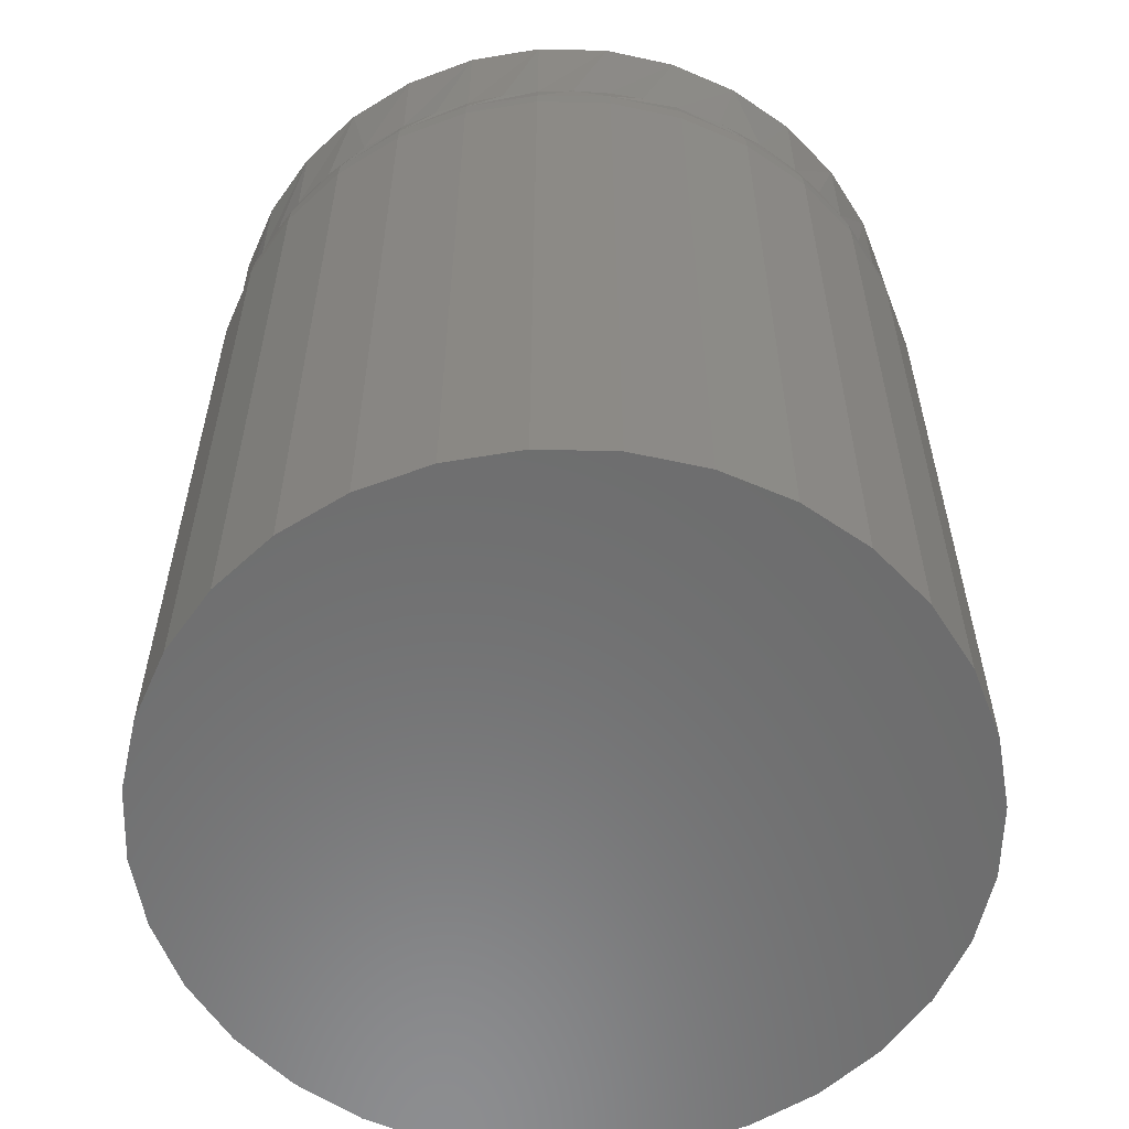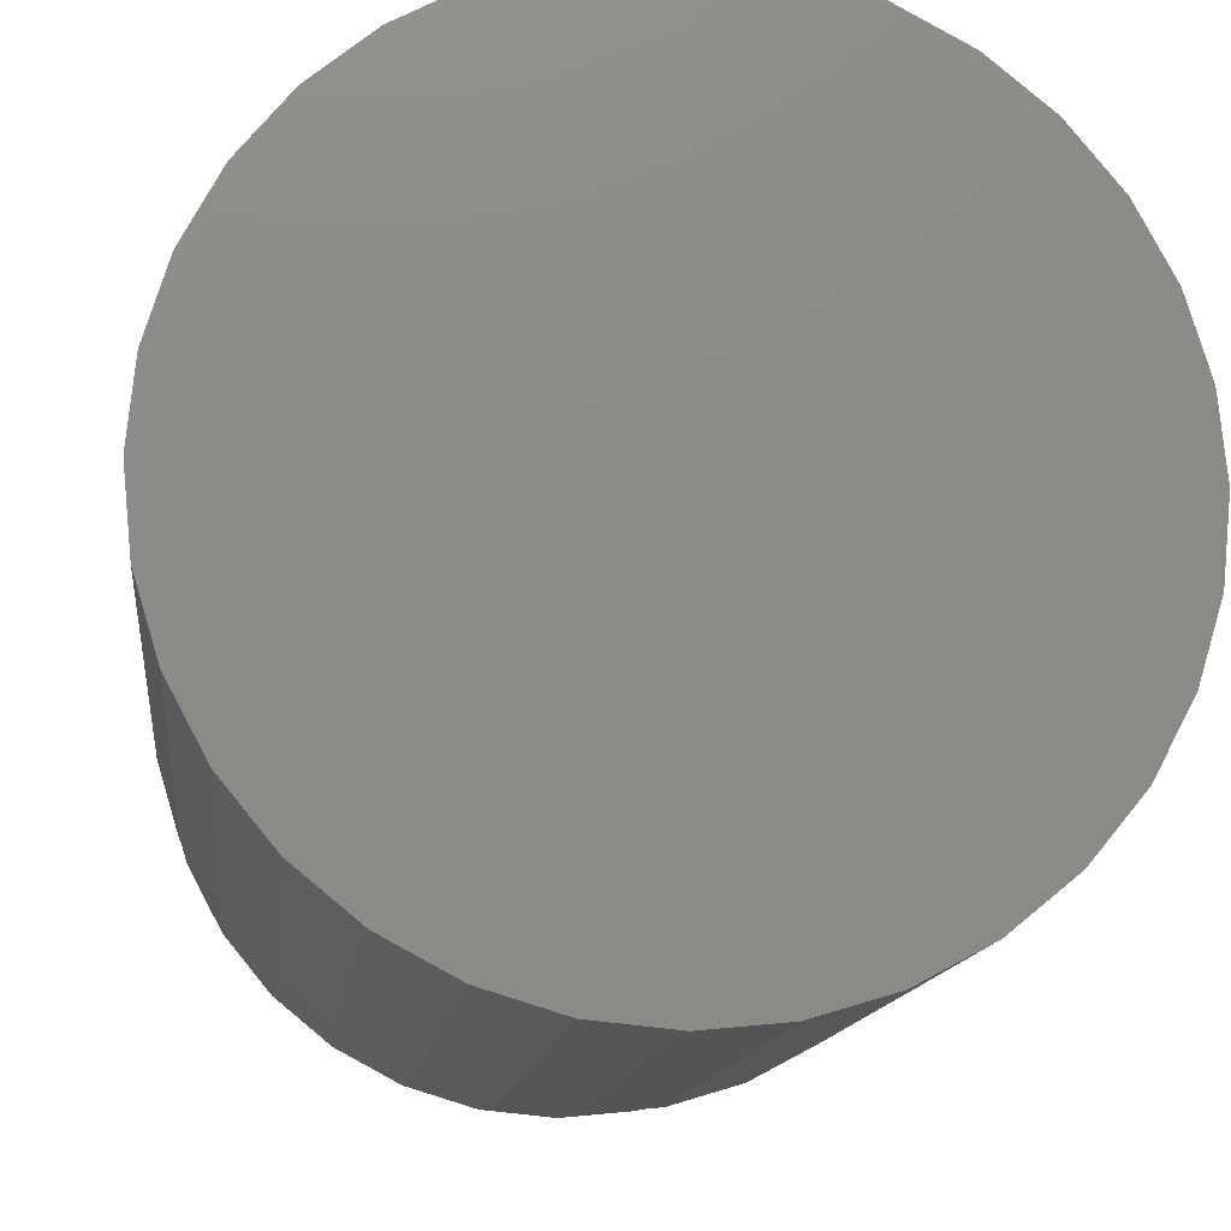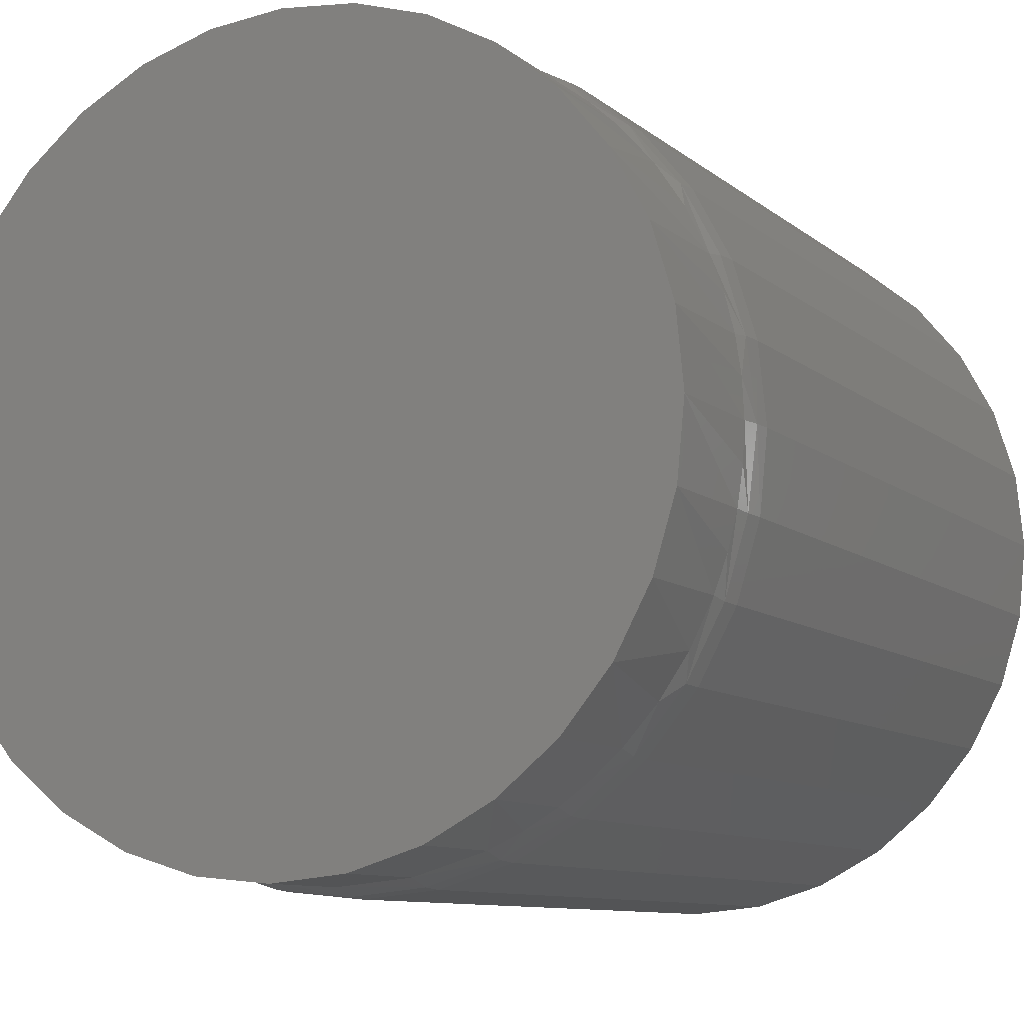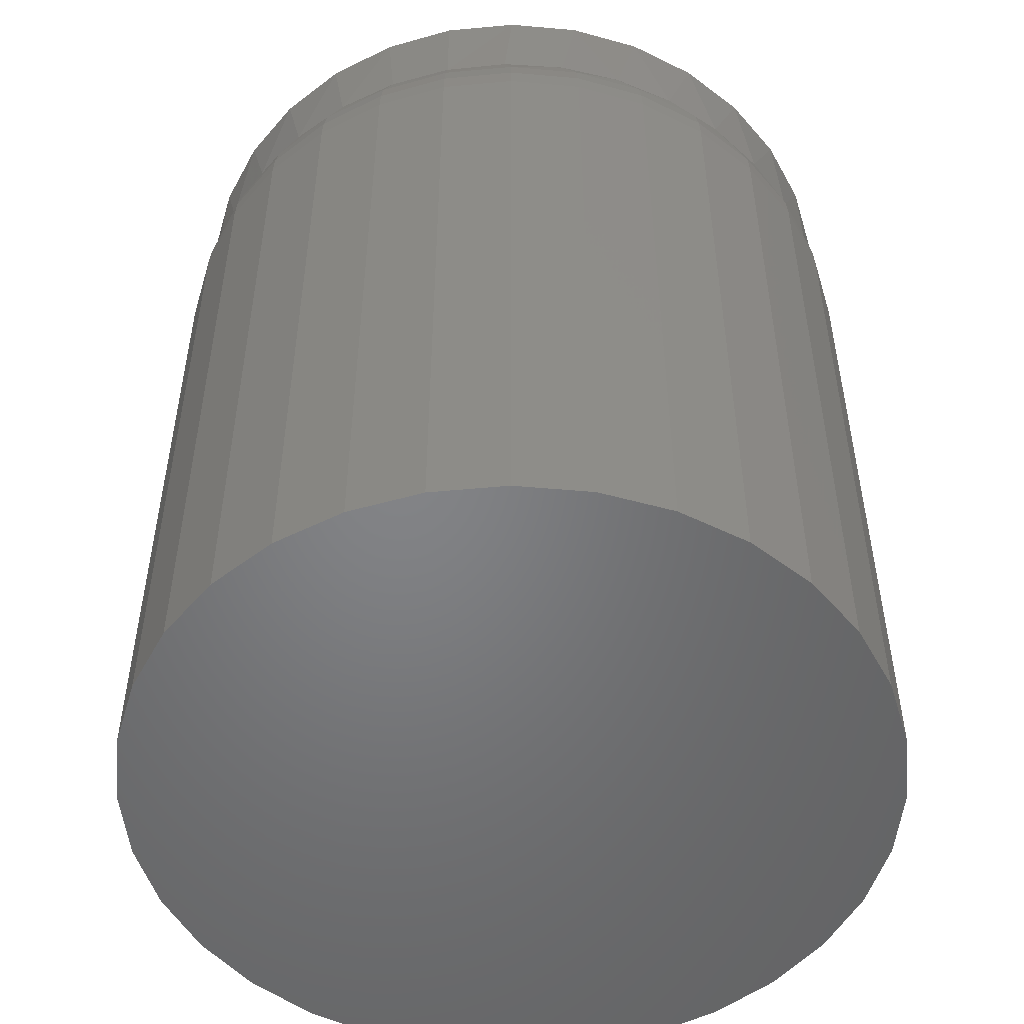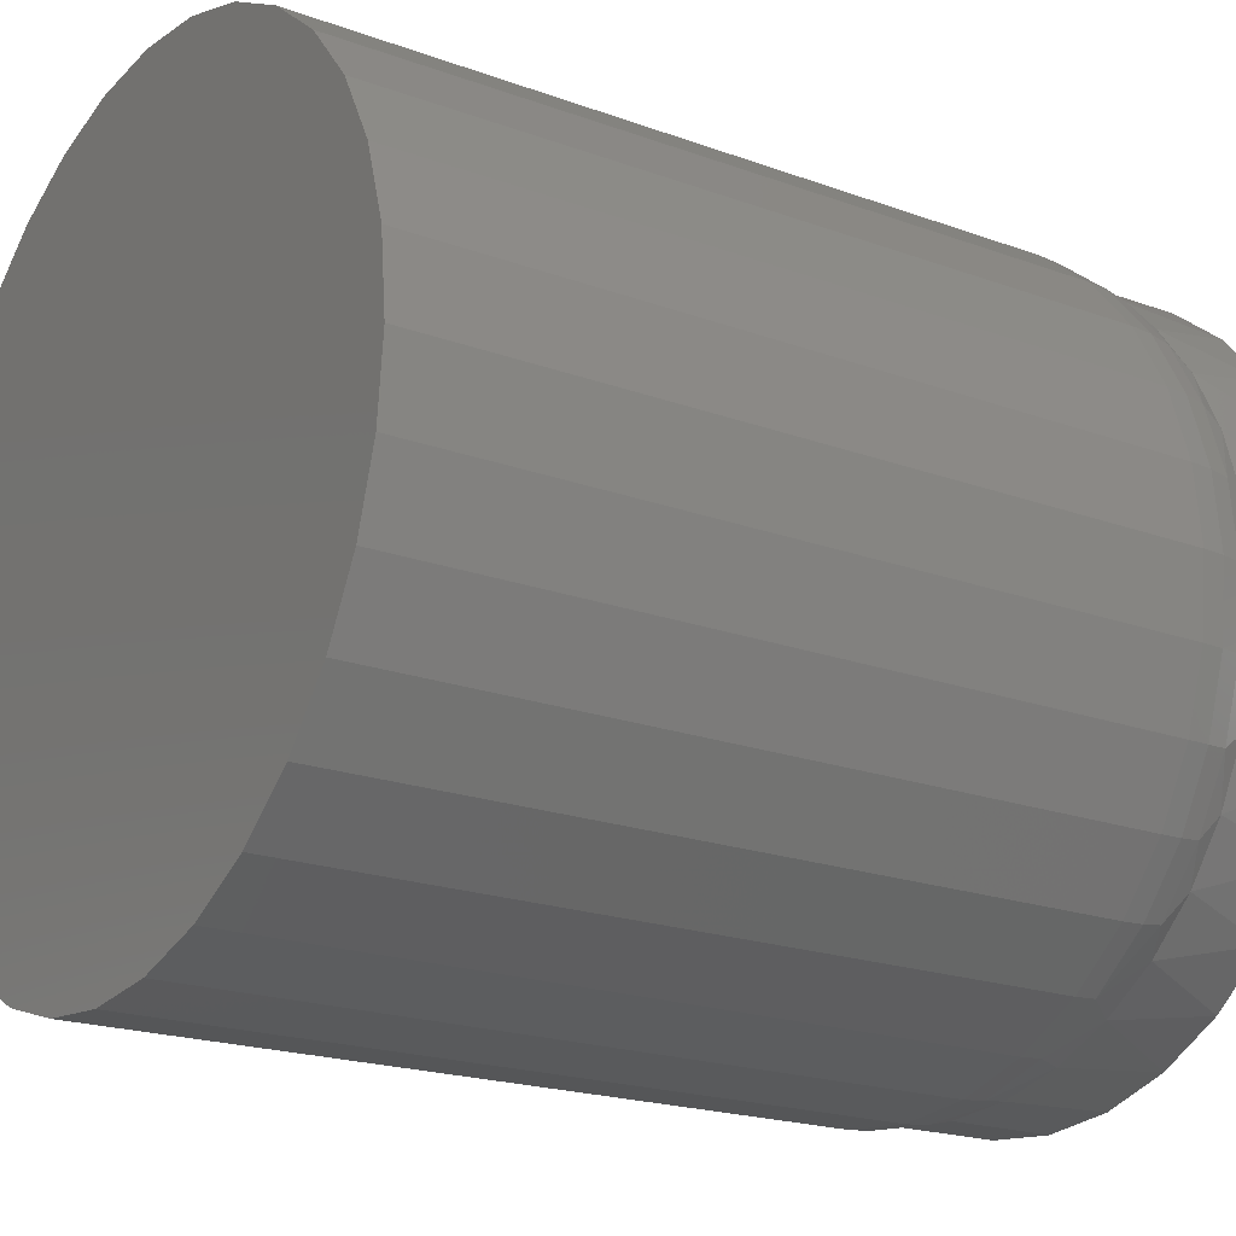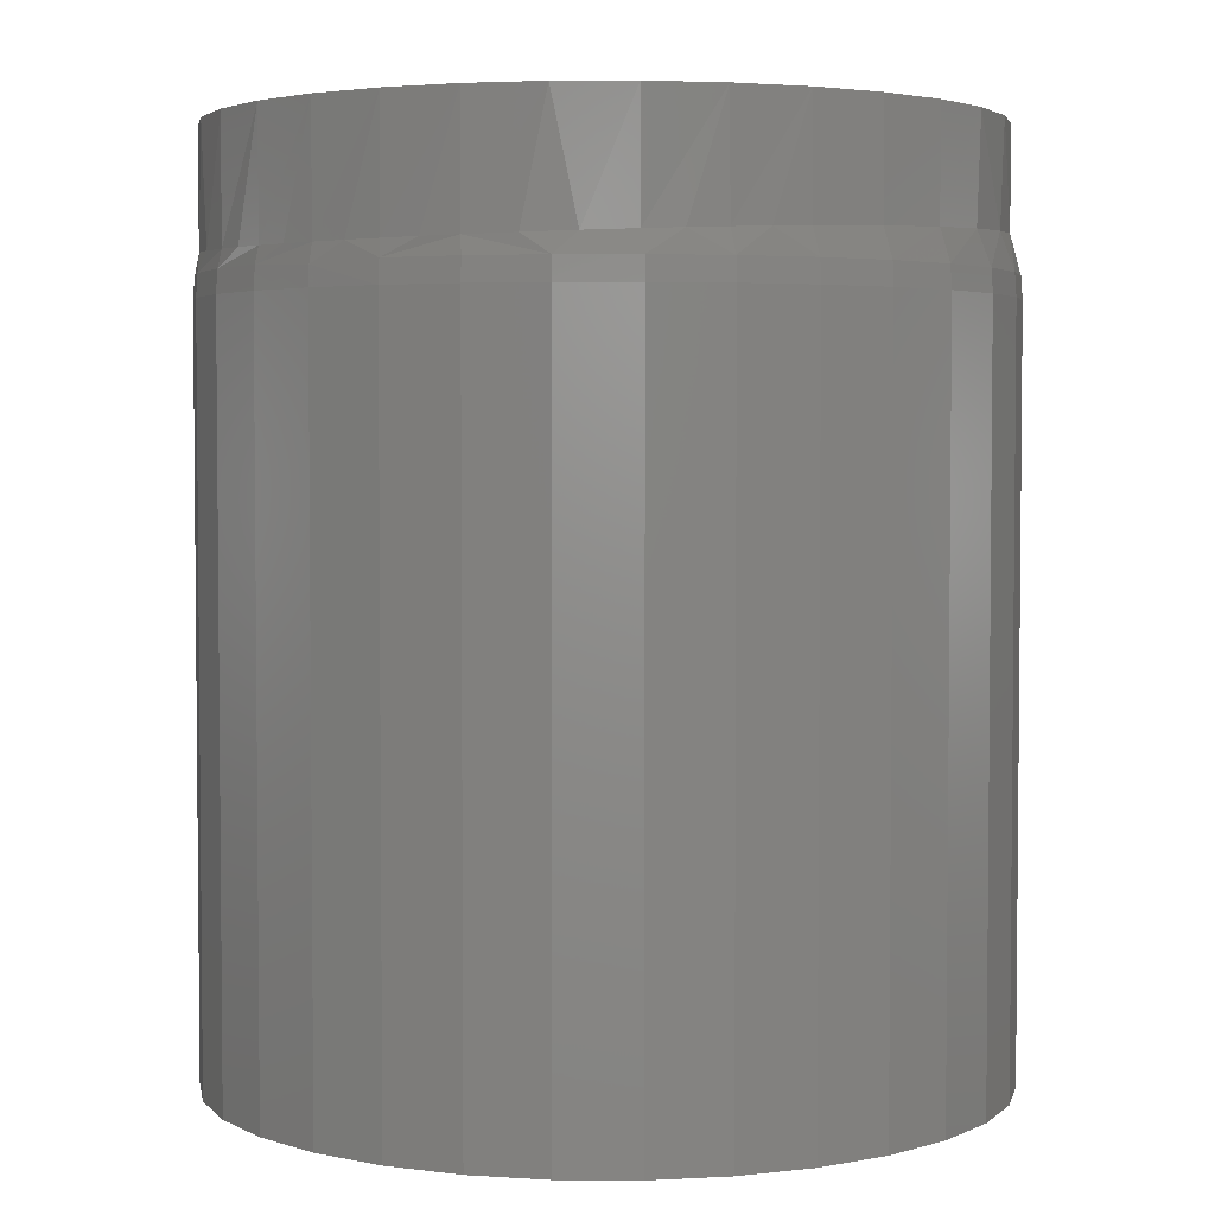
<metadata>
{"format":"stl","ext":"stl","renderer":"f3d","projection":"perspective","resolution":1024,"background":"white","views":[{"elev":-58.3,"azim":-85.8,"up":"+Y"},{"elev":-12.9,"azim":-6.3,"up":"+Z"},{"elev":-9.4,"azim":-152.9,"up":"+Z"},{"elev":-51.5,"azim":101.4,"up":"+Y"},{"elev":-19.9,"azim":55.8,"up":"+Z"},{"elev":3.5,"azim":-49.5,"up":"+Y"}]}
</metadata>
<code>
# stl→obj: 181 verts, 358 faces
v -0.0003289 2.776e-17 0.2003
v 0.03875 2.993e-17 0.1965
v -0.03941 2.559e-17 0.1965
v -0.07699 2.35e-17 0.1851
v 0.07633 3.201e-17 0.1851
v 0.03875 2.993e-17 -0.1965
v -0.03941 2.559e-17 -0.1965
v 0.07633 3.201e-17 -0.1851
v -0.0003289 2.776e-17 -0.2003
v -0.07699 2.35e-17 -0.1851
v -0.1116 2.158e-17 -0.1666
v 0.111 3.393e-17 -0.1666
v -0.142 1.989e-17 -0.1417
v 0.1413 3.562e-17 -0.1417
v -0.1669 1.851e-17 -0.1113
v 0.1662 3.7e-17 -0.1113
v -0.1854 1.748e-17 -0.07666
v 0.1848 3.803e-17 -0.07666
v -0.1968 1.685e-17 -0.03908
v 0.1962 3.866e-17 -0.03908
v -0.2007 1.664e-17 6.484e-17
v 0.2 3.888e-17 -2.603e-16
v -0.1968 1.685e-17 0.03908
v 0.1962 3.866e-17 0.03908
v -0.1854 1.748e-17 0.07666
v 0.1848 3.803e-17 0.07666
v -0.1669 1.851e-17 0.1113
v 0.1662 3.7e-17 0.1113
v -0.142 1.989e-17 0.1417
v 0.1413 3.562e-17 0.1417
v -0.1116 2.158e-17 0.1666
v 0.111 3.393e-17 0.1666
v 0.06818 -0.05499 0.1883
v 0.09985 -0.054 0.1735
v 0.1285 -0.05312 0.1534
v 0.1532 -0.05239 0.1287
v 0.1732 -0.05181 0.1001
v 0.1879 -0.05139 0.06848
v -0.2007 -0.06549 6.484e-17
v -0.1997 -0.06545 0.01958
v -0.1968 -0.0653 0.039
v -0.1921 -0.06507 0.05803
v -0.1855 -0.06476 0.07654
v -0.1739 -0.06421 0.1001
v -0.1592 -0.06354 0.122
v -0.1419 -0.06278 0.1417
v -0.1273 -0.06215 0.155
v -0.1114 -0.06148 0.1667
v -0.09451 -0.0608 0.1768
v -0.07673 -0.06009 0.1852
v -0.03926 -0.05867 0.1965
v -0.0004323 -0.05728 0.2003
v 0.03441 -0.0561 0.1973
v 0.2 -0.05105 -2.603e-16
v 0.197 -0.05113 0.03477
v 0.1879 -0.05139 -0.06848
v 0.1732 -0.05181 -0.1001
v 0.1532 -0.05239 -0.1287
v 0.1285 -0.05312 -0.1534
v 0.09985 -0.054 -0.1735
v 0.06818 -0.05499 -0.1883
v 0.03441 -0.0561 -0.1973
v 0.197 -0.05113 -0.03477
v -0.0004323 -0.05728 -0.2003
v -0.03926 -0.05867 -0.1965
v -0.07673 -0.06009 -0.1852
v -0.09451 -0.0608 -0.1768
v -0.1114 -0.06148 -0.1667
v -0.1273 -0.06215 -0.155
v -0.1419 -0.06278 -0.1417
v -0.1592 -0.06354 -0.122
v -0.1739 -0.06421 -0.1001
v -0.1855 -0.06476 -0.07654
v -0.1921 -0.06507 -0.05803
v -0.1968 -0.0653 -0.039
v -0.1997 -0.06545 -0.01958
v 0.2002 -0.06229 0.0394
v 0.1887 -0.06229 0.07728
v 0.1701 -0.06229 0.1122
v 0.1449 -0.06229 0.1428
v 0.08037 -0.074 0.1889
v 0.1157 -0.074 0.17
v 0.04202 -0.074 0.2005
v 0.002138 -0.074 0.2044
v -0.03774 -0.074 0.2005
v -0.07609 -0.074 0.1889
v -0.1114 -0.074 0.17
v -0.1424 -0.074 0.1446
v -0.1678 -0.074 0.1136
v -0.2031 -0.08594 2.514e-17
v -0.1992 -0.08594 0.04004
v -0.2025 -0.07564 1.249e-16
v -0.1984 -0.074 0.03988
v 0.1467 -0.074 0.1446
v -0.1867 -0.074 0.07823
v 0.2035 -0.08594 0.04004
v 0.2074 -0.08594 -7.541e-17
v 0.2026 -0.074 0.03988
v 0.2066 -0.074 -2.776e-17
v 0.2041 -0.06229 -4.163e-17
v 0.1918 -0.08594 0.07855
v 0.191 -0.074 0.07823
v 0.1728 -0.08594 0.114
v 0.1721 -0.074 0.1136
v 0.1473 -0.08594 0.1451
v 0.1162 -0.08594 0.1707
v 0.08069 -0.08594 0.1896
v 0.04218 -0.08594 0.2013
v 0.002138 -0.08594 0.2053
v -0.03791 -0.08594 0.2013
v -0.07641 -0.08594 0.1896
v -0.1119 -0.08594 0.1707
v -0.143 -0.08594 0.1451
v -0.1685 -0.08594 0.114
v -0.1875 -0.08594 0.07855
v -0.1984 -0.074 -0.03988
v -0.1424 -0.074 -0.1446
v -0.1678 -0.074 -0.1136
v -0.1114 -0.074 -0.17
v -0.07609 -0.074 -0.1889
v -0.03774 -0.074 -0.2005
v 0.002138 -0.074 -0.2044
v 0.04202 -0.074 -0.2005
v 0.08037 -0.074 -0.1889
v 0.1157 -0.074 -0.17
v 0.1449 -0.06229 -0.1428
v 0.1467 -0.074 -0.1446
v 0.1701 -0.06229 -0.1122
v 0.1887 -0.06229 -0.07728
v 0.2002 -0.06229 -0.0394
v -0.1992 -0.08594 -0.04004
v -0.1867 -0.074 -0.07823
v 0.2035 -0.08594 -0.04004
v 0.2026 -0.074 -0.03988
v 0.1473 -0.08594 -0.1451
v 0.1162 -0.08594 -0.1707
v 0.08069 -0.08594 -0.1896
v 0.04218 -0.08594 -0.2013
v 0.002138 -0.08594 -0.2053
v -0.03791 -0.08594 -0.2013
v -0.07641 -0.08594 -0.1896
v -0.1119 -0.08594 -0.1707
v -0.143 -0.08594 -0.1451
v -0.1685 -0.08594 -0.114
v -0.1875 -0.08594 -0.07855
v 0.1728 -0.08594 -0.114
v 0.1721 -0.074 -0.1136
v 0.1918 -0.08594 -0.07855
v 0.191 -0.074 -0.07823
v 0.2074 -0.4766 -2.514e-17
v 0.2035 -0.4766 -0.04004
v 0.1918 -0.4766 -0.07855
v 0.1728 -0.4766 -0.114
v 0.1473 -0.4766 -0.1451
v 0.1162 -0.4766 -0.1707
v 0.08069 -0.4766 -0.1896
v 0.04218 -0.4766 -0.2013
v 0.002138 -0.4766 -0.2053
v -0.03791 -0.4766 -0.2013
v -0.07641 -0.4766 -0.1896
v -0.1119 -0.4766 -0.1707
v -0.143 -0.4766 -0.1451
v -0.1685 -0.4766 -0.114
v -0.1875 -0.4766 -0.07855
v -0.1992 -0.4766 -0.04004
v -0.2031 -0.4766 2.514e-17
v -0.1992 -0.4766 0.04004
v -0.1875 -0.4766 0.07855
v -0.1685 -0.4766 0.114
v -0.143 -0.4766 0.1451
v -0.1119 -0.4766 0.1707
v -0.07641 -0.4766 0.1896
v -0.03791 -0.4766 0.2013
v 0.002138 -0.4766 0.2053
v 0.04218 -0.4766 0.2013
v 0.08069 -0.4766 0.1896
v 0.1162 -0.4766 0.1707
v 0.1473 -0.4766 0.1451
v 0.1728 -0.4766 0.114
v 0.1918 -0.4766 0.07855
v 0.2035 -0.4766 0.04004
f 1 2 3
f 4 3 2
f 5 4 2
f 6 7 8
f 9 7 6
f 7 10 8
f 8 10 11
f 8 11 12
f 12 11 13
f 12 13 14
f 14 13 15
f 14 15 16
f 16 15 17
f 16 17 18
f 18 17 19
f 18 19 20
f 20 19 21
f 20 21 22
f 22 21 23
f 22 23 24
f 24 23 25
f 24 25 26
f 26 25 27
f 26 27 28
f 28 27 29
f 28 29 30
f 30 29 31
f 30 31 32
f 32 31 4
f 32 4 5
f 2 33 5
f 5 33 34
f 5 34 32
f 32 34 35
f 32 35 30
f 30 35 36
f 30 36 28
f 36 37 28
f 26 28 37
f 37 38 26
f 24 26 38
f 21 39 23
f 23 39 40
f 23 40 41
f 23 41 25
f 25 41 42
f 25 42 43
f 25 43 27
f 27 43 44
f 27 44 45
f 27 45 29
f 29 45 46
f 29 46 31
f 31 46 47
f 31 47 48
f 31 48 4
f 4 48 49
f 4 49 50
f 4 50 3
f 3 50 51
f 3 51 1
f 1 51 52
f 1 52 2
f 2 52 53
f 2 53 33
f 54 22 55
f 55 22 24
f 55 24 38
f 20 56 18
f 18 56 57
f 18 57 16
f 16 57 58
f 16 58 14
f 58 59 14
f 12 14 59
f 59 60 12
f 8 12 60
f 60 61 8
f 6 8 61
f 61 62 6
f 22 54 20
f 20 54 63
f 20 63 56
f 6 62 9
f 9 62 64
f 9 64 7
f 7 64 65
f 7 65 10
f 10 65 66
f 10 66 11
f 11 66 67
f 11 67 68
f 11 68 13
f 13 68 69
f 13 69 70
f 13 70 15
f 15 70 71
f 15 71 72
f 15 72 17
f 17 72 73
f 17 73 19
f 19 73 74
f 19 74 75
f 19 75 21
f 21 75 76
f 21 76 39
f 38 77 55
f 37 78 38
f 79 37 36
f 36 35 80
f 34 81 82
f 34 82 35
f 82 80 35
f 33 83 81
f 33 81 34
f 53 84 83
f 53 83 33
f 52 85 84
f 52 84 53
f 51 86 85
f 51 85 52
f 50 49 86
f 50 86 51
f 48 47 87
f 48 87 49
f 46 45 88
f 46 88 47
f 88 87 47
f 44 43 89
f 44 89 45
f 89 88 45
f 90 91 92
f 92 93 40
f 39 92 40
f 40 93 41
f 80 82 94
f 86 49 87
f 89 43 95
f 93 95 43
f 93 43 42
f 93 42 41
f 96 97 98
f 98 97 99
f 98 99 77
f 77 99 100
f 77 100 55
f 55 100 54
f 101 96 102
f 102 96 98
f 102 98 78
f 78 98 77
f 78 77 38
f 103 101 104
f 104 101 102
f 104 102 79
f 79 102 78
f 79 78 37
f 105 103 94
f 94 103 104
f 94 104 80
f 80 104 79
f 80 79 36
f 105 94 106
f 106 94 82
f 106 82 107
f 107 82 81
f 107 81 108
f 108 81 83
f 108 83 109
f 109 83 84
f 109 84 110
f 110 84 85
f 110 85 111
f 111 85 86
f 111 86 112
f 112 86 87
f 112 87 113
f 113 87 88
f 113 88 114
f 114 88 89
f 114 89 115
f 115 89 95
f 115 95 91
f 91 95 93
f 91 93 92
f 39 116 92
f 39 76 116
f 71 117 118
f 71 118 72
f 69 119 117
f 69 117 70
f 67 120 119
f 67 119 68
f 65 121 120
f 65 120 66
f 64 122 121
f 64 121 65
f 62 123 122
f 62 122 64
f 61 124 123
f 61 123 62
f 60 125 124
f 60 124 61
f 126 127 125
f 59 126 125
f 59 125 60
f 58 126 59
f 57 128 58
f 56 129 57
f 63 130 56
f 54 100 63
f 90 92 131
f 116 76 75
f 132 116 75
f 132 75 74
f 132 74 73
f 118 132 73
f 118 73 72
f 117 71 70
f 119 69 68
f 120 67 66
f 97 133 99
f 99 133 134
f 99 134 100
f 100 134 130
f 100 130 63
f 127 135 125
f 125 135 136
f 125 136 124
f 124 136 137
f 124 137 123
f 123 137 138
f 123 138 122
f 122 138 139
f 122 139 121
f 121 139 140
f 121 140 120
f 120 140 141
f 120 141 119
f 119 141 142
f 119 142 117
f 117 142 143
f 117 143 118
f 118 143 144
f 118 144 132
f 132 144 145
f 132 145 116
f 116 145 131
f 116 131 92
f 146 135 147
f 147 135 127
f 147 127 128
f 128 127 126
f 128 126 58
f 148 146 149
f 149 146 147
f 149 147 129
f 129 147 128
f 129 128 57
f 133 148 134
f 134 148 149
f 134 149 130
f 130 149 129
f 130 129 56
f 97 150 133
f 133 150 151
f 133 151 148
f 148 151 152
f 148 152 146
f 146 152 153
f 146 153 135
f 135 153 154
f 135 154 136
f 136 154 155
f 136 155 137
f 137 155 156
f 137 156 138
f 138 156 157
f 138 157 139
f 139 157 158
f 139 158 140
f 140 158 159
f 140 159 141
f 141 159 160
f 141 160 142
f 142 160 161
f 142 161 143
f 143 161 162
f 143 162 144
f 144 162 163
f 144 163 145
f 145 163 164
f 145 164 131
f 131 164 165
f 131 165 90
f 90 165 166
f 90 166 91
f 91 166 167
f 91 167 115
f 115 167 168
f 115 168 114
f 114 168 169
f 114 169 113
f 113 169 170
f 113 170 112
f 112 170 171
f 112 171 111
f 111 171 172
f 111 172 110
f 110 172 173
f 110 173 109
f 109 173 174
f 109 174 108
f 108 174 175
f 108 175 107
f 107 175 176
f 107 176 106
f 106 176 177
f 106 177 105
f 105 177 178
f 105 178 103
f 103 178 179
f 103 179 101
f 101 179 180
f 101 180 96
f 96 180 181
f 96 181 97
f 97 181 150
f 173 175 174
f 175 173 172
f 175 172 176
f 156 159 157
f 157 159 158
f 176 172 177
f 177 172 171
f 177 171 178
f 178 171 170
f 178 170 179
f 179 170 169
f 179 169 180
f 180 169 168
f 180 168 181
f 181 168 167
f 181 167 150
f 150 167 166
f 150 166 151
f 151 166 165
f 151 165 152
f 152 165 164
f 152 164 153
f 153 164 163
f 153 163 154
f 154 163 162
f 154 162 155
f 155 162 161
f 155 161 156
f 156 161 160
f 156 160 159

</code>
